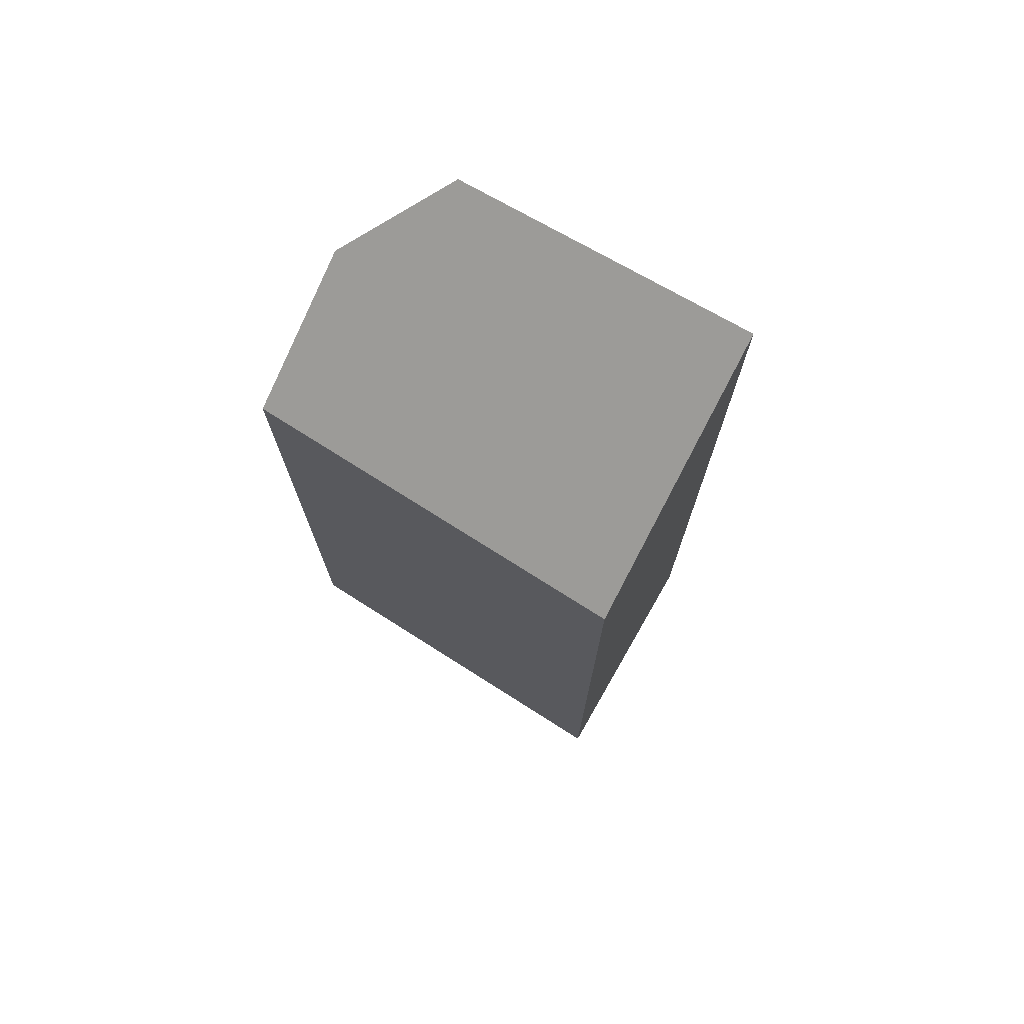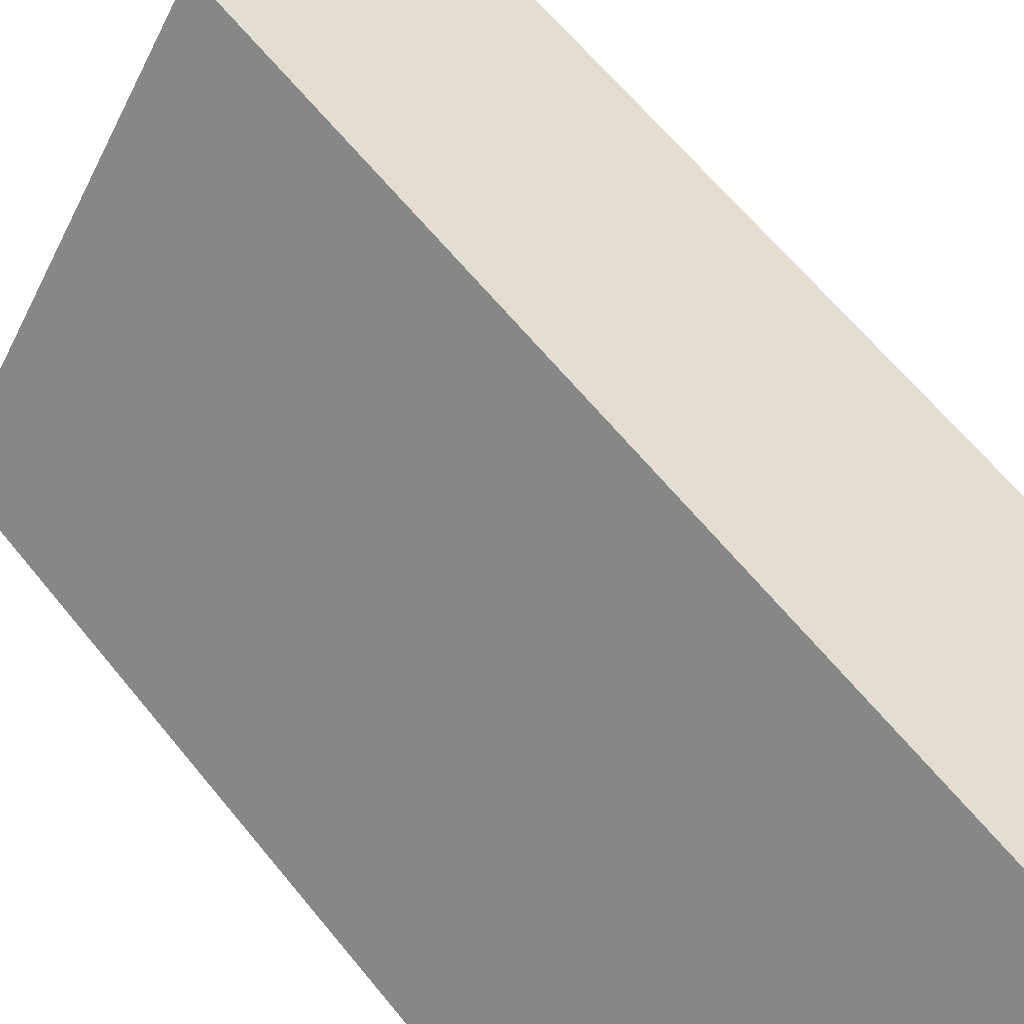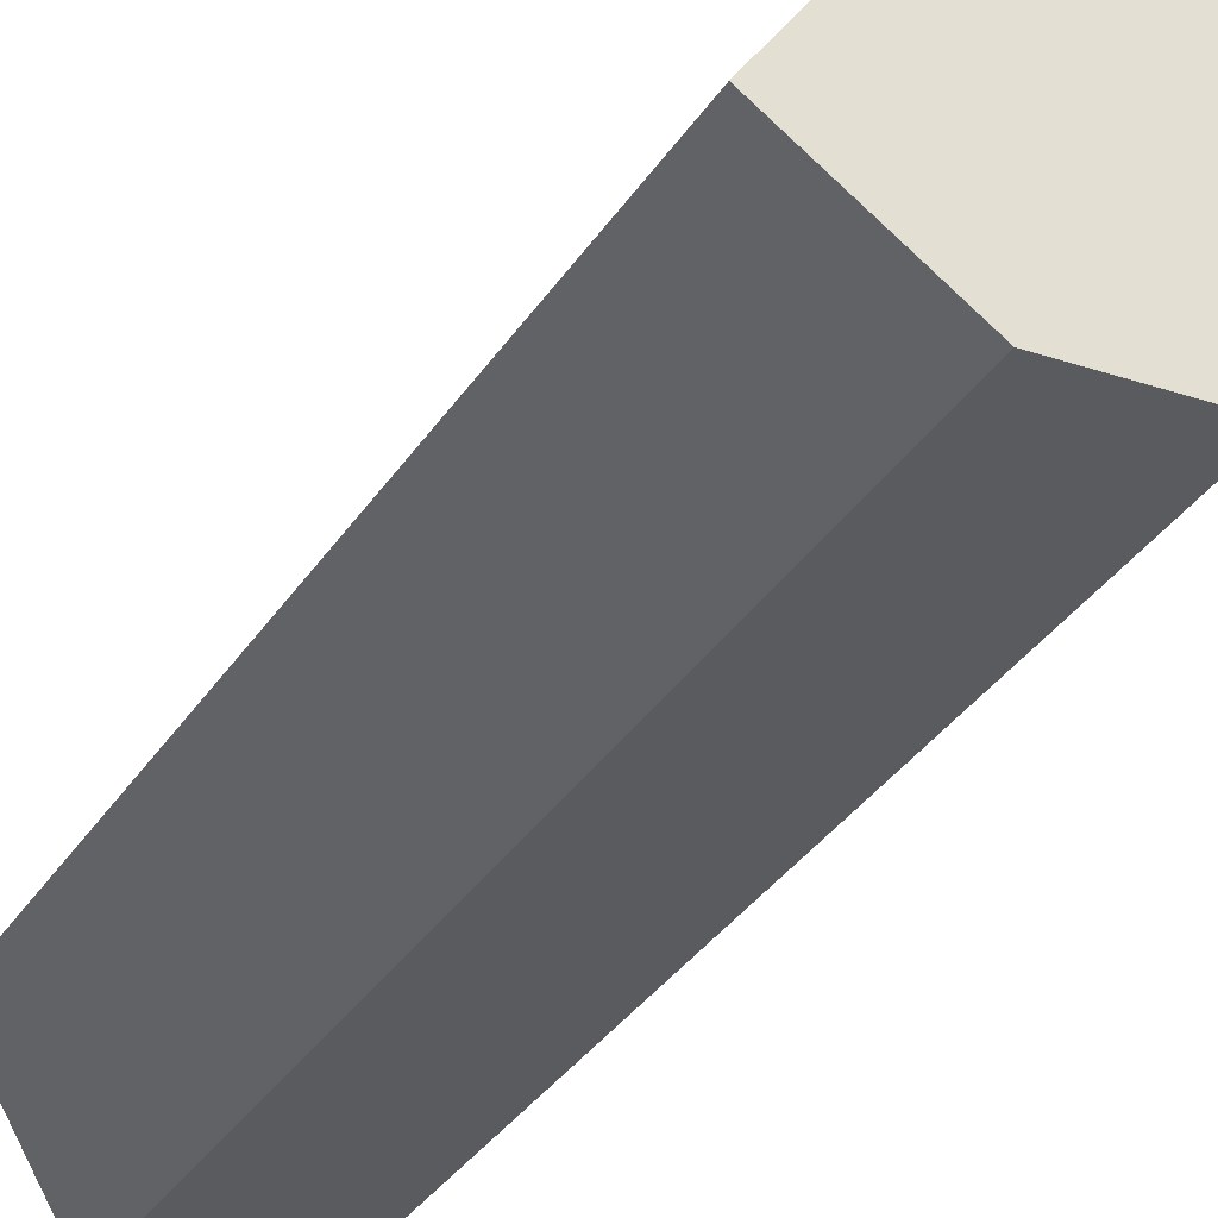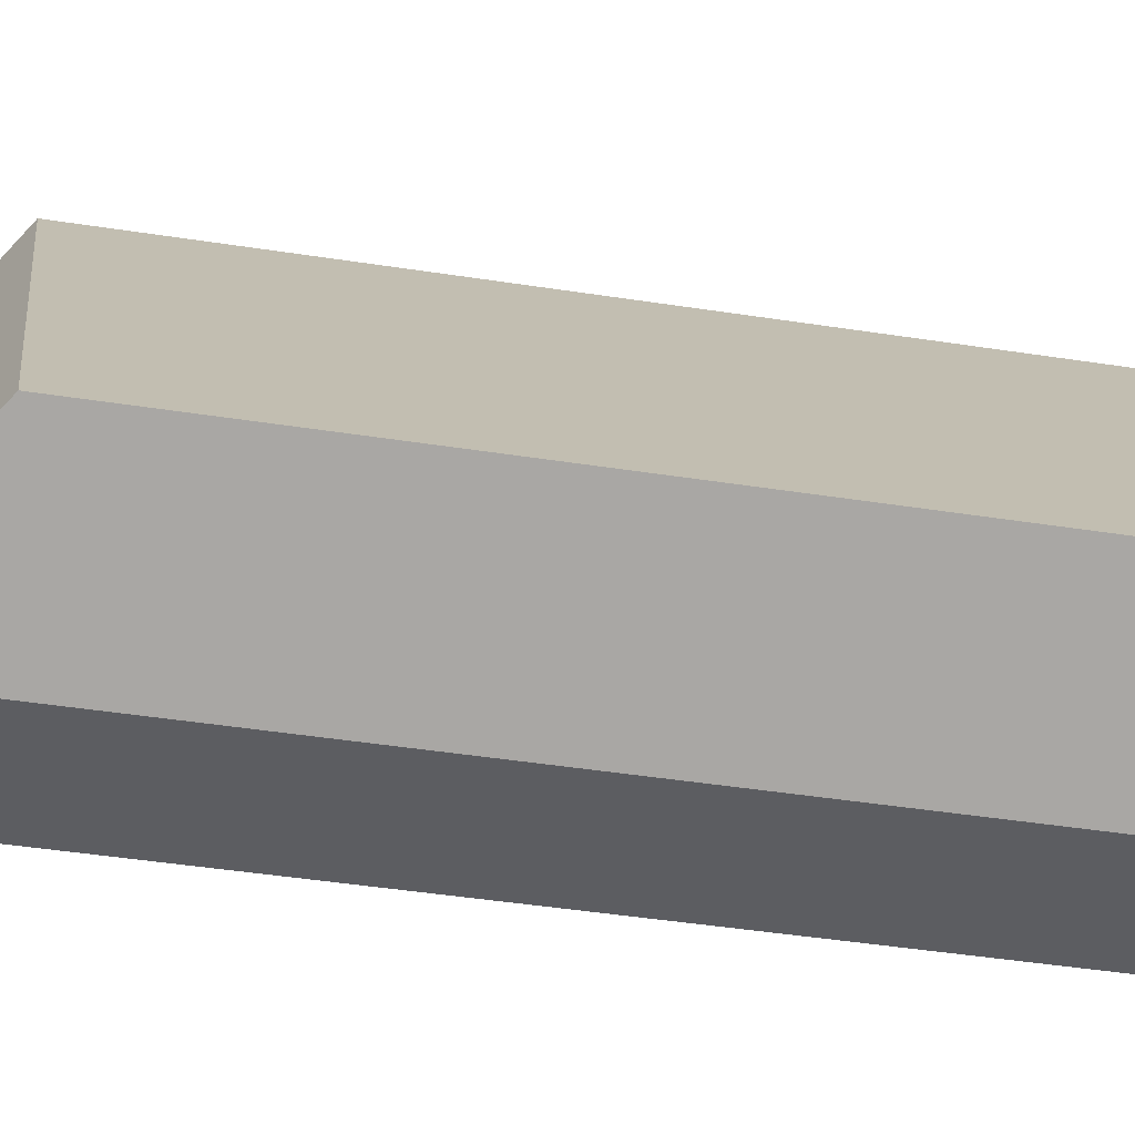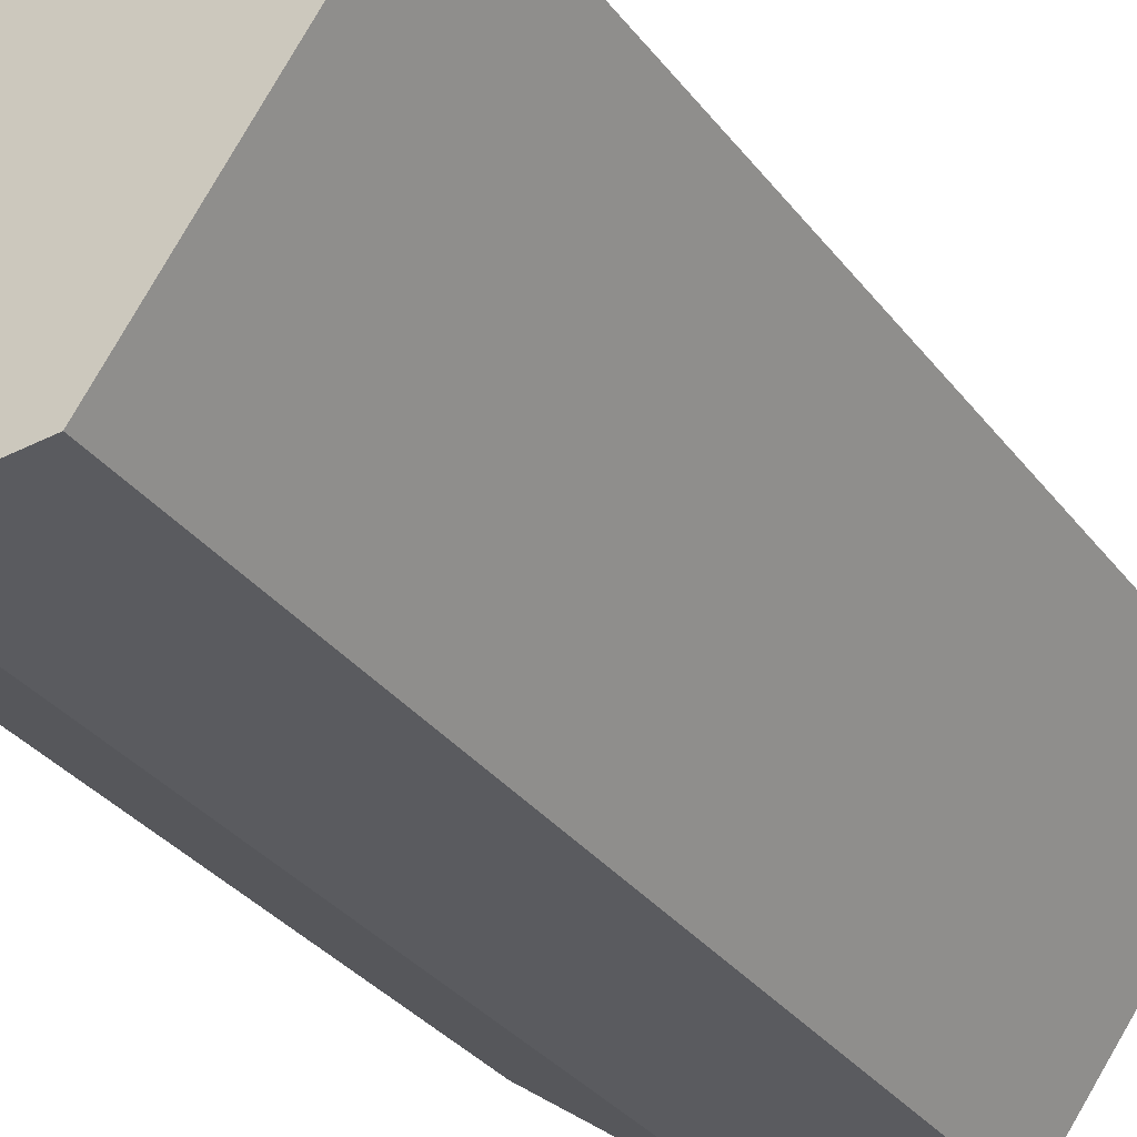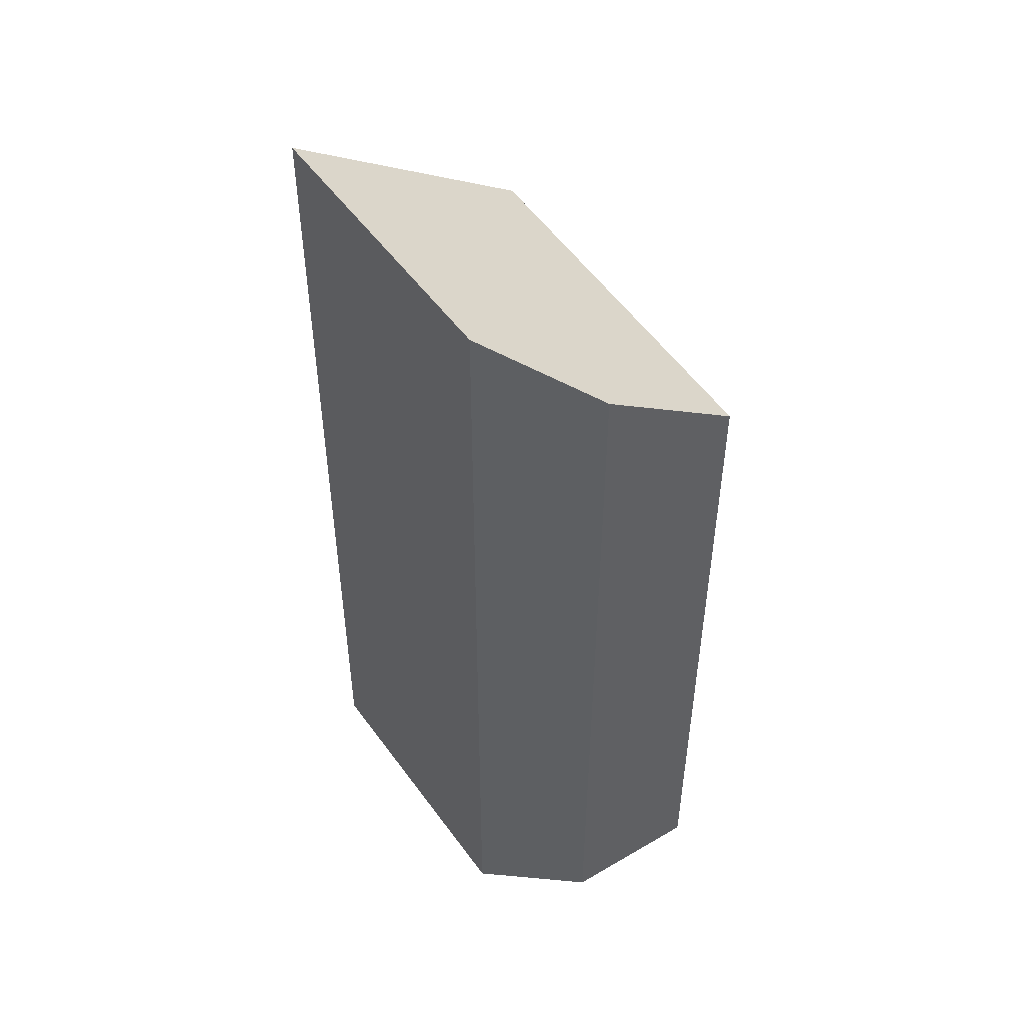
<metadata>
{"format":"obj","ext":"obj","renderer":"f3d","projection":"perspective","resolution":1024,"background":"white","views":[{"elev":74.7,"azim":-25.1,"up":"+Y"},{"elev":60.6,"azim":-38.2,"up":"+Z"},{"elev":-35.8,"azim":-29.2,"up":"+Z"},{"elev":-41.7,"azim":-100.8,"up":"+Z"},{"elev":-31.5,"azim":30.3,"up":"+Z"},{"elev":49.7,"azim":-179.7,"up":"+Y"}]}
</metadata>
<code>
v  0 10.77 6.592e-16
v  3.488 13.14 -0.954
v  1.728 12.18 -1.124
v  5.957 13.26 2.609
v  2.99 10.77 4.691
v  5.957 -1.598e-16 2.609
v  3.488 5.842e-17 -0.954
v  1.728 6.883e-17 -1.124
v  0 0 0
v  2.99 -2.872e-16 4.691
g defaultobject
f 1 2 3
f 2 1 4
f 4 1 5
f 6 2 4
f 2 6 7
f 7 3 2
f 3 7 8
f 8 1 3
f 1 8 9
f 9 5 1
f 5 9 10
f 5 6 4
f 6 5 10
f 7 9 8
f 9 7 6
f 9 6 10

</code>
